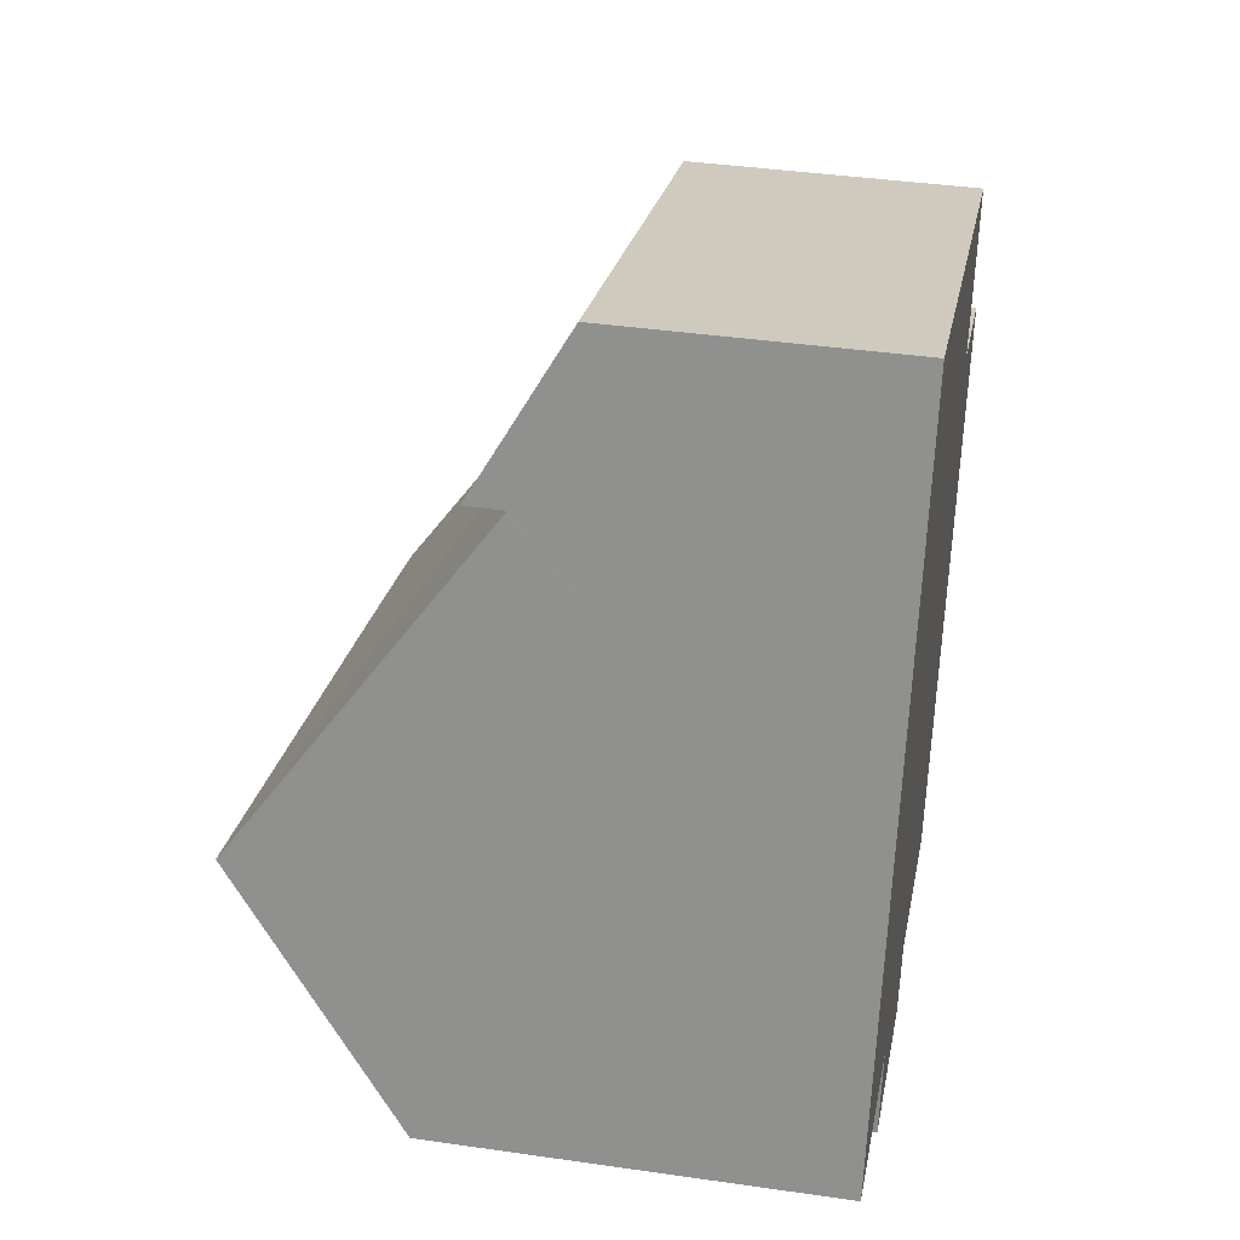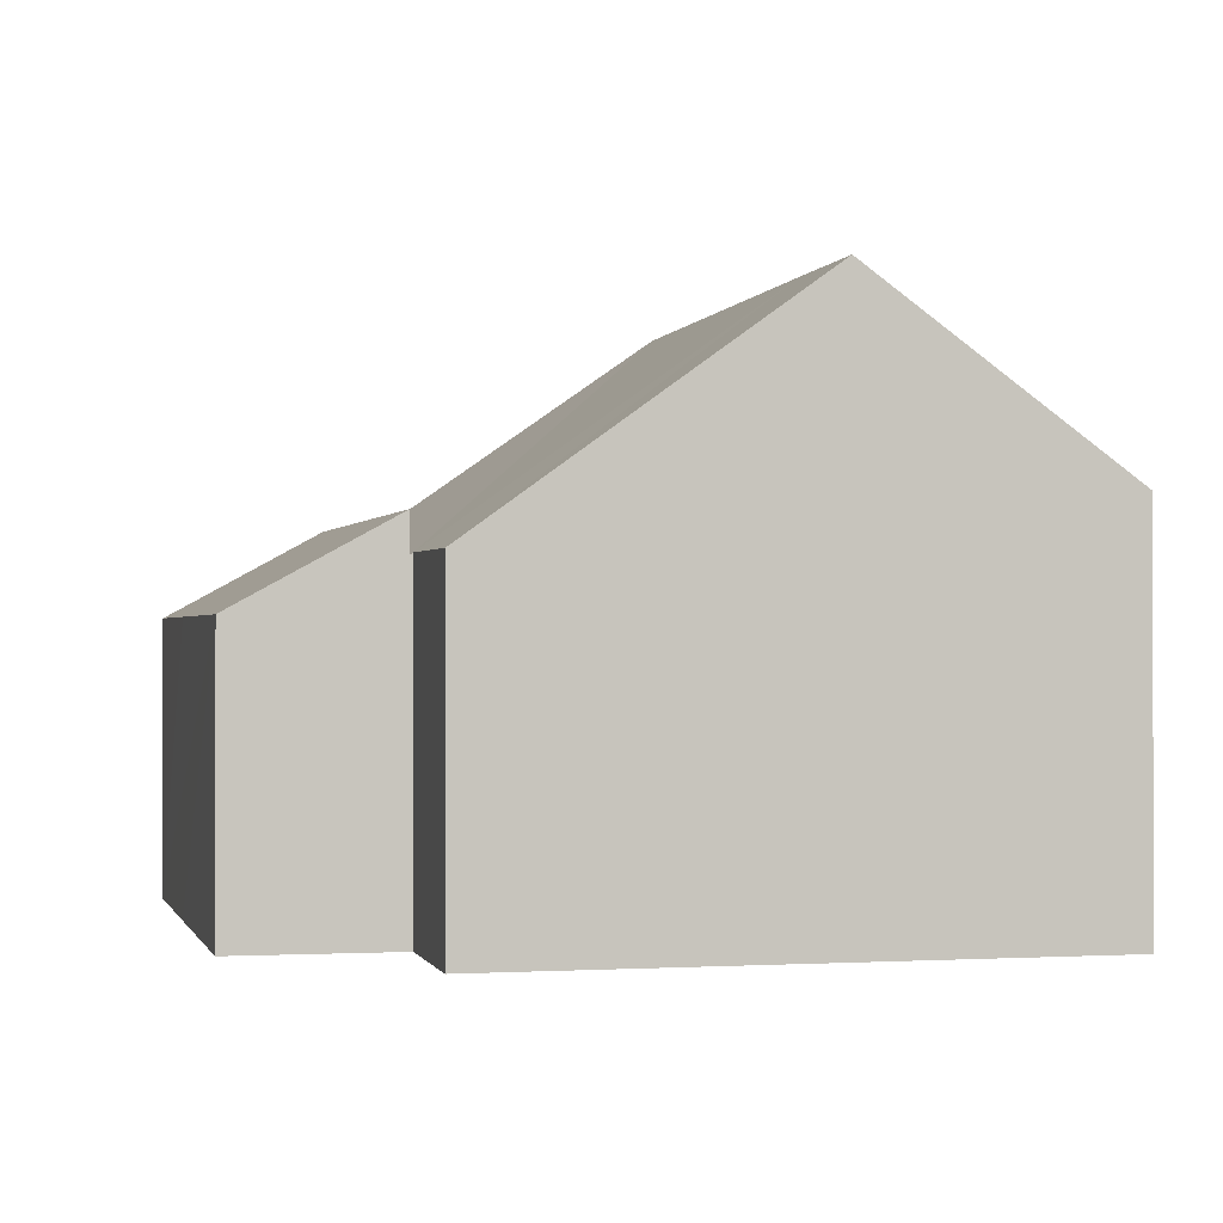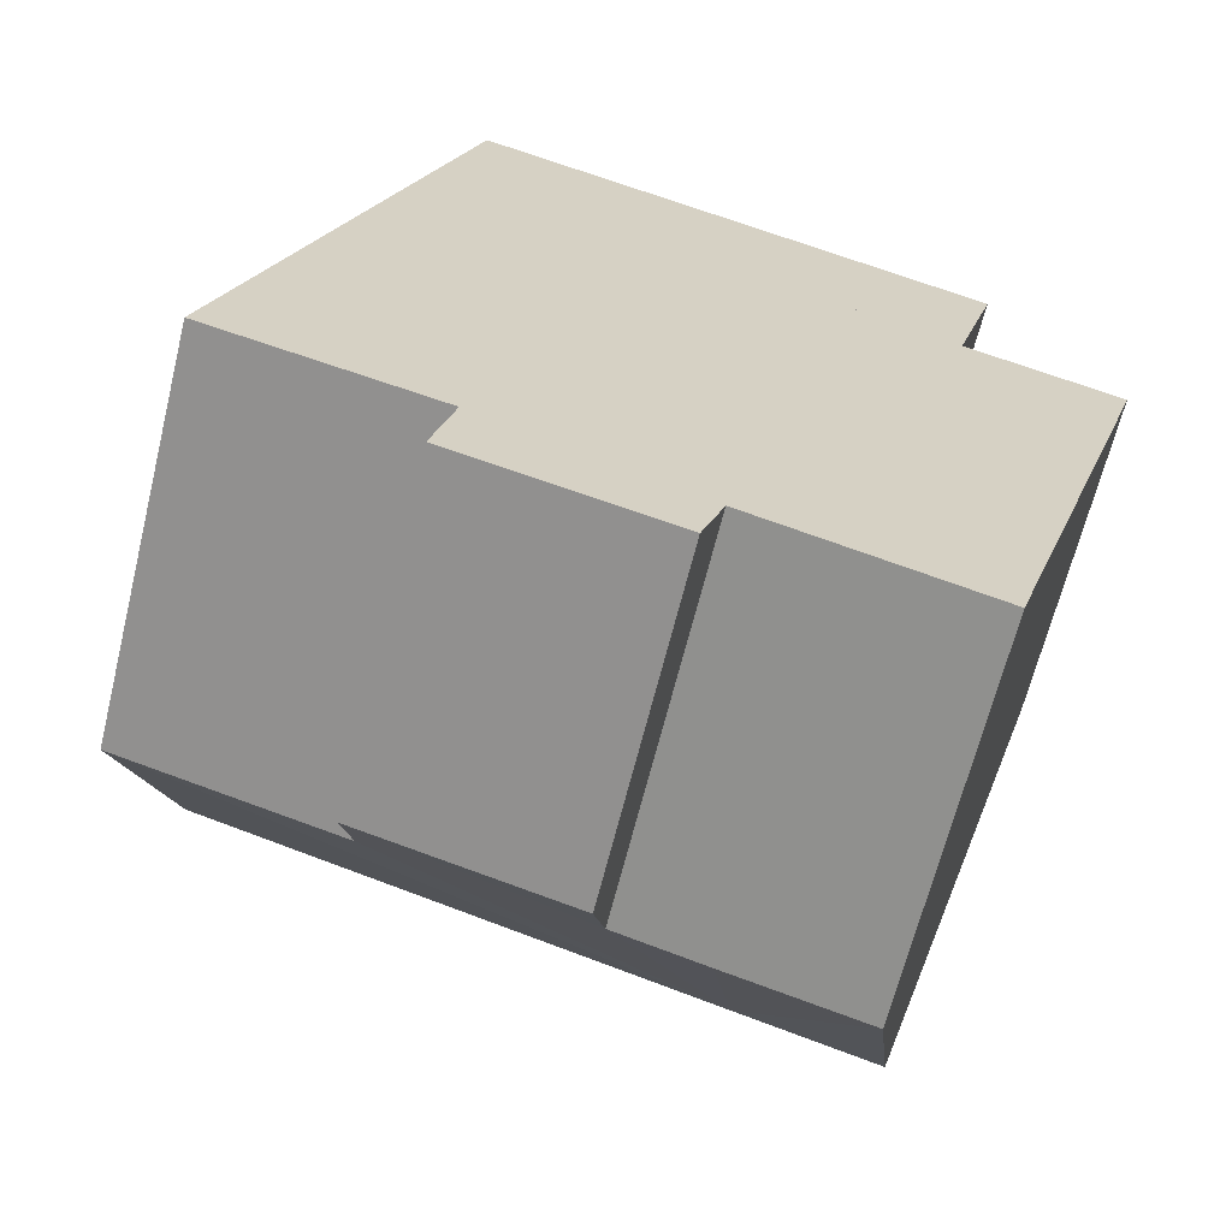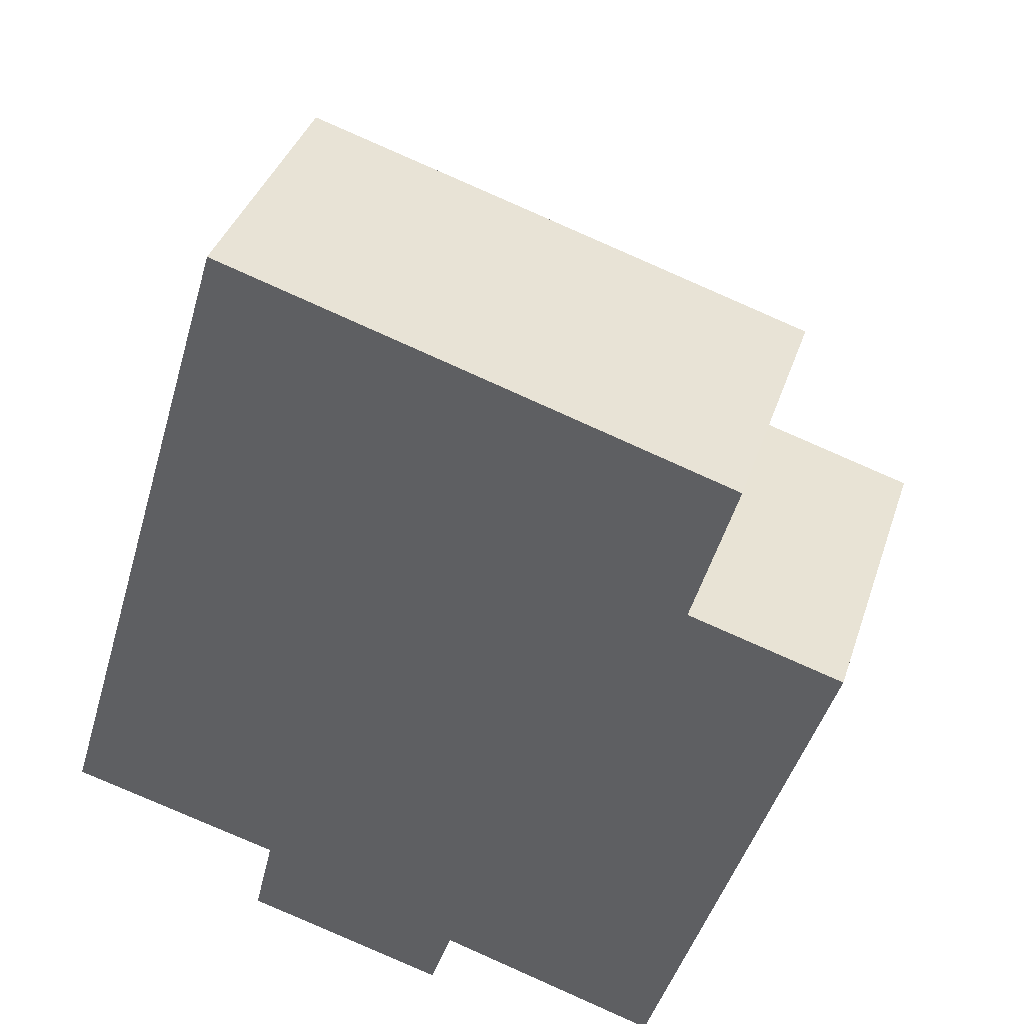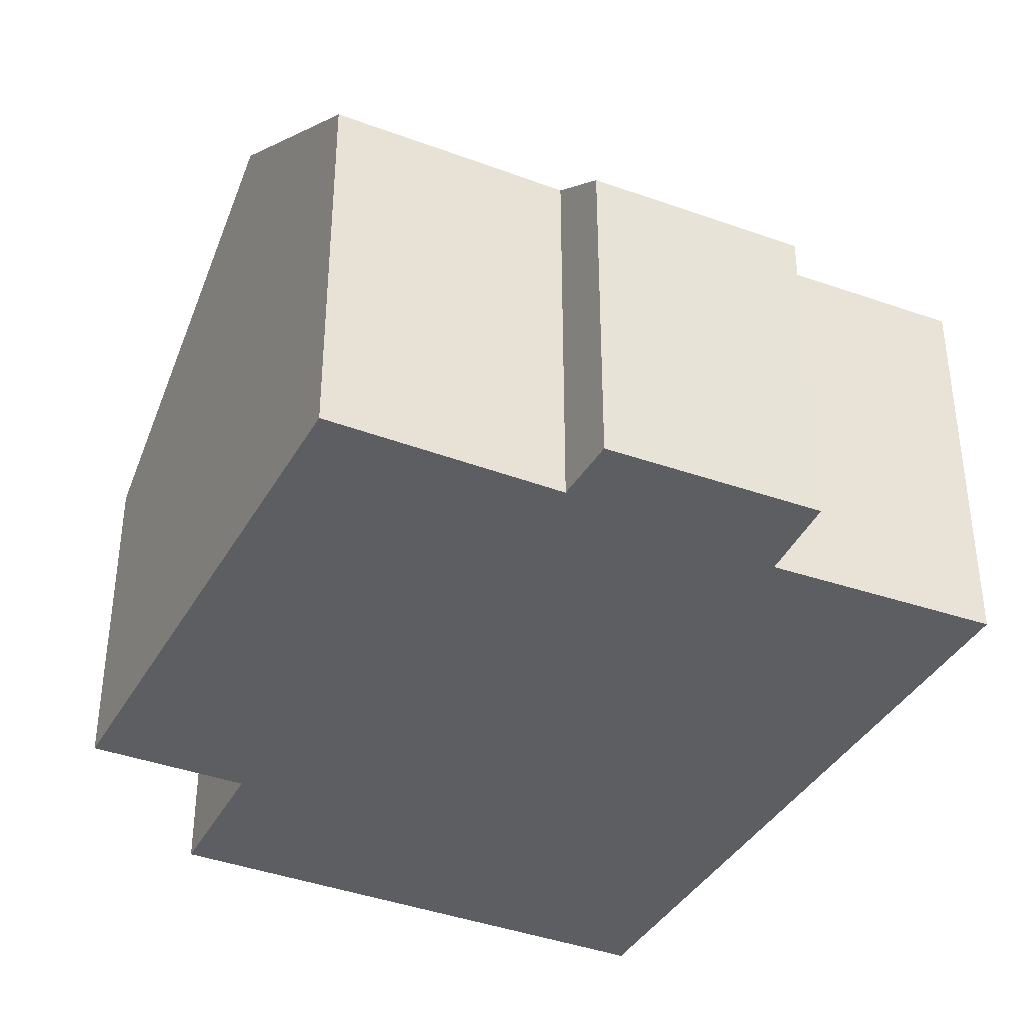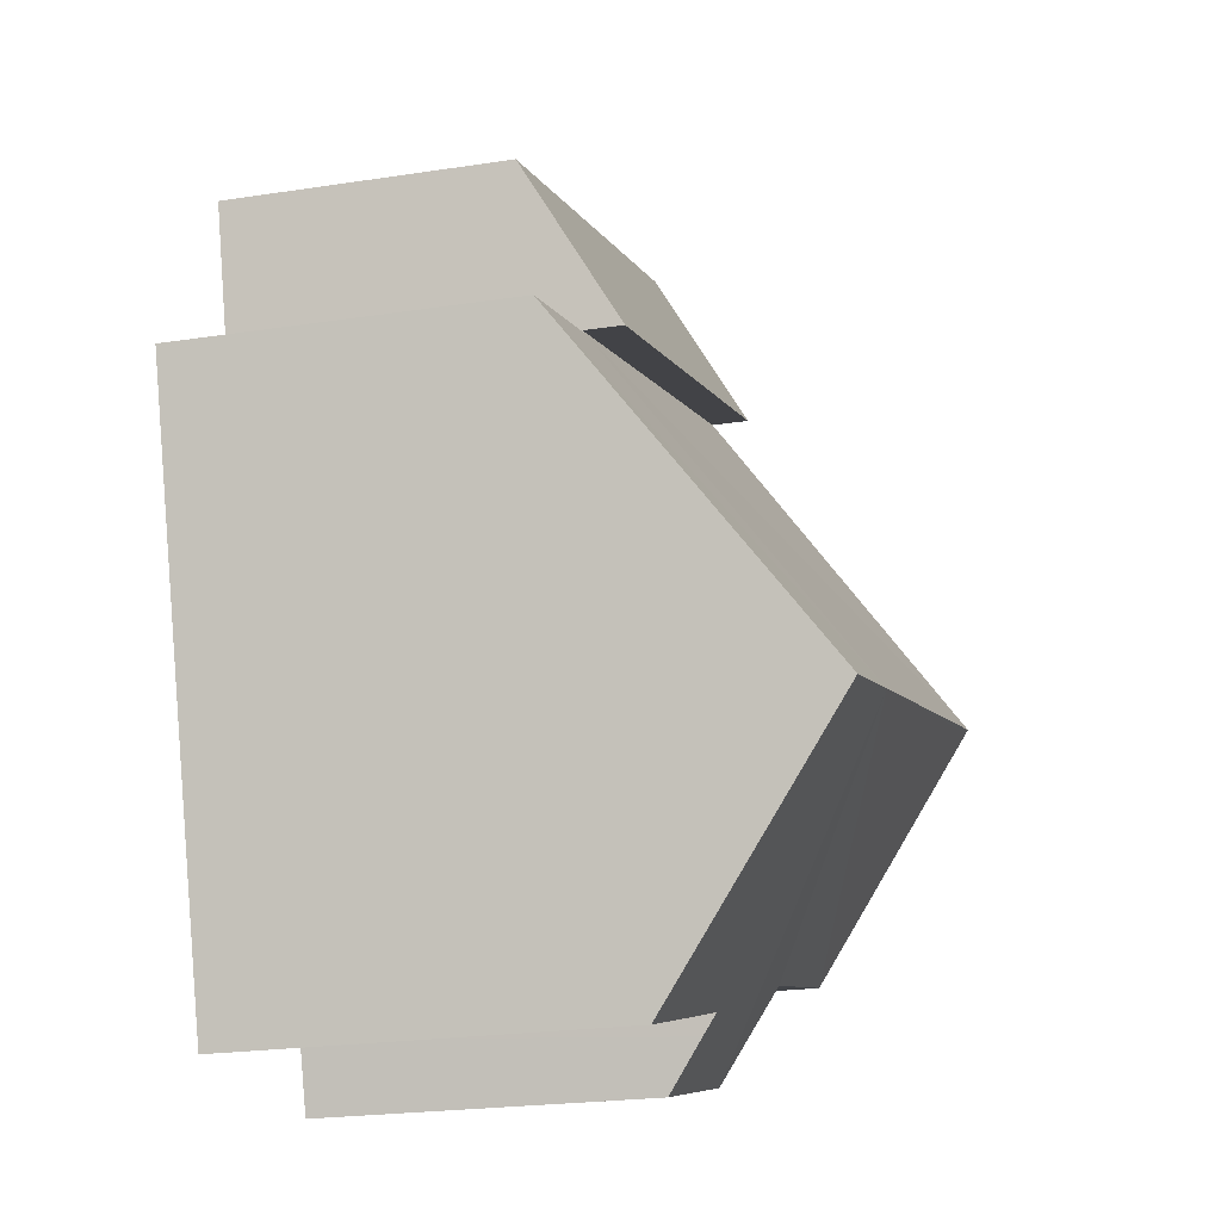
<metadata>
{"format":"obj","ext":"obj","renderer":"f3d","projection":"perspective","resolution":1024,"background":"white","views":[{"elev":39.4,"azim":-79.8,"up":"+Z"},{"elev":-0.5,"azim":93.6,"up":"+Y"},{"elev":-65.5,"azim":-13.9,"up":"+Z"},{"elev":37.9,"azim":17.4,"up":"+Z"},{"elev":-38.0,"azim":170.7,"up":"+Y"},{"elev":-22.7,"azim":104.7,"up":"+Z"}]}
</metadata>
<code>
v  3.24 5.3 -2.319
v  6.943 6.099 -2.147
v  6.59 5.313 -3.209
v  9.537 9.038 1.381
v  6.843 5.872 -2.448
v  8.365 6.091 -2.568
v  10.57 6.063 -3.222
v  11.81 9.032 0.725
v  3.575 6.315 -0.902
v  0 6.269 3.839e-16
v  1.112 8.995 3.744
v  1.129 9.038 3.802
v  10.93 5.23 6.522
v  2.665 5.273 8.974
v  2.683 5.23 9.032
v  10.91 5.263 6.477
v  11.04 5.262 6.44
v  13.38 5.247 5.757
v  10.91 -3.966e-16 6.477
v  10.93 -3.994e-16 6.522
v  13.38 -3.525e-16 5.757
v  11.81 -4.439e-17 0.725
v  10.57 1.973e-16 -3.222
v  6.943 1.315e-16 -2.147
v  6.59 1.965e-16 -3.209
v  6.843 1.499e-16 -2.448
v  11.04 -3.943e-16 6.44
v  2.683 -5.531e-16 9.032
v  8.365 1.572e-16 -2.568
v  3.24 1.42e-16 -2.319
v  3.575 5.523e-17 -0.902
v  0 0 0
v  1.112 -2.293e-16 3.744
v  1.129 -2.328e-16 3.802
v  2.665 -5.495e-16 8.974
v  2.683 5.837 9.032
v  11.62 4.443 8.973
v  10.93 5.837 6.522
v  6.948 4.441 10.4
v  3.408 4.442 11.47
v  3.408 -7.026e-16 11.47
v  6.948 -6.367e-16 10.4
v  11.62 -5.494e-16 8.973
g defaultobject
f 1 2 3
f 2 1 4
f 3 2 5
f 2 4 6
f 6 4 7
f 7 4 8
f 4 1 9
f 4 9 10
f 11 4 10
f 4 11 12
f 13 14 15
f 14 13 12
f 12 13 16
f 12 16 4
f 4 16 17
f 4 17 18
f 4 18 8
f 13 19 16
f 19 13 20
f 21 8 18
f 8 21 7
f 7 21 22
f 7 22 23
f 24 5 2
f 5 24 3
f 3 24 25
f 25 24 26
f 19 17 16
f 17 19 18
f 18 19 21
f 21 19 27
f 28 13 15
f 13 28 20
f 23 6 7
f 6 23 2
f 2 23 24
f 24 23 29
f 25 1 3
f 1 25 30
f 31 10 9
f 10 31 32
f 1 31 9
f 31 1 30
f 11 14 12
f 14 11 10
f 14 10 32
f 14 32 33
f 14 33 15
f 15 33 28
f 28 33 34
f 28 34 35
f 35 20 28
f 20 35 34
f 20 34 33
f 20 33 32
f 20 32 31
f 20 31 30
f 20 30 24
f 24 30 25
f 24 25 26
f 20 24 19
f 19 24 29
f 19 29 27
f 27 29 21
f 21 29 23
f 21 23 22
f 36 37 38
f 37 36 39
f 39 36 40
f 41 39 40
f 39 41 37
f 37 41 42
f 37 42 43
f 37 20 38
f 20 37 43
f 20 36 38
f 36 20 28
f 28 40 36
f 40 28 41
f 42 20 43
f 20 42 28
f 28 42 41

</code>
